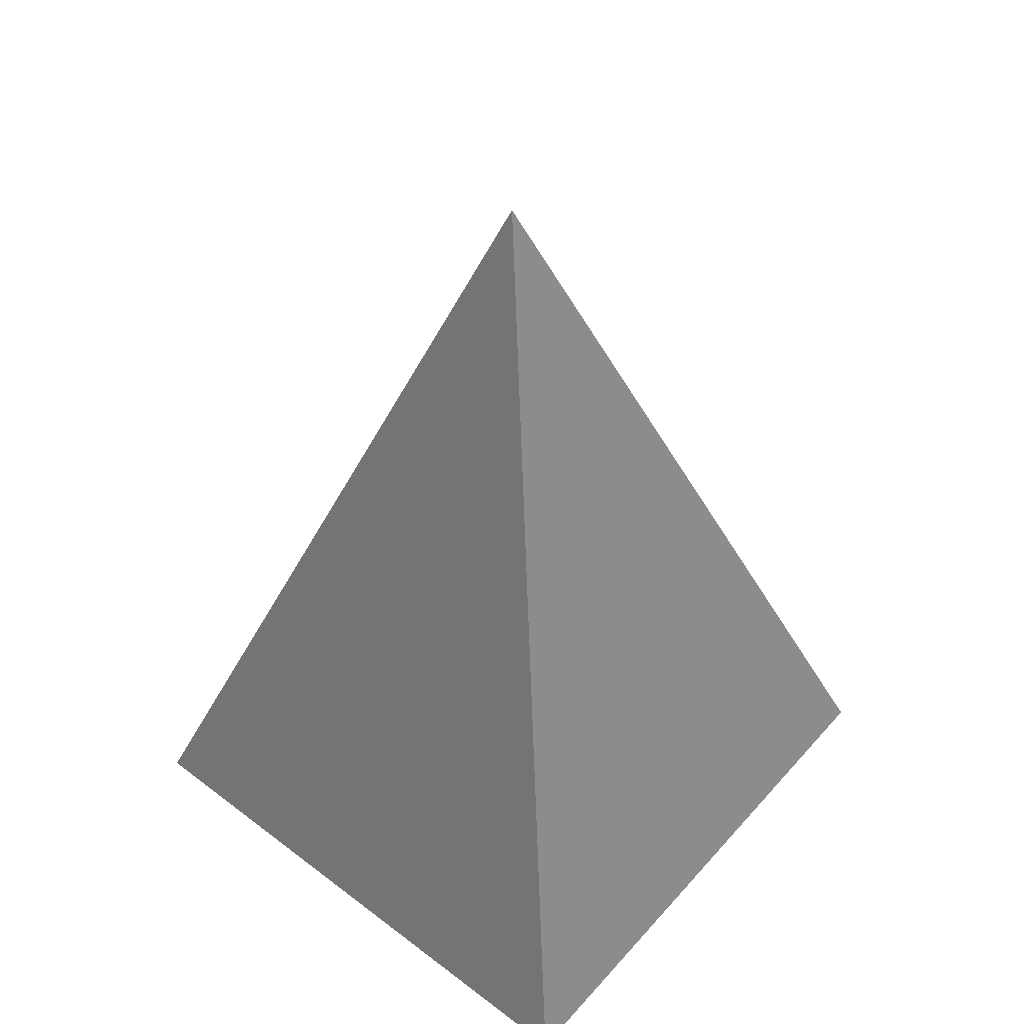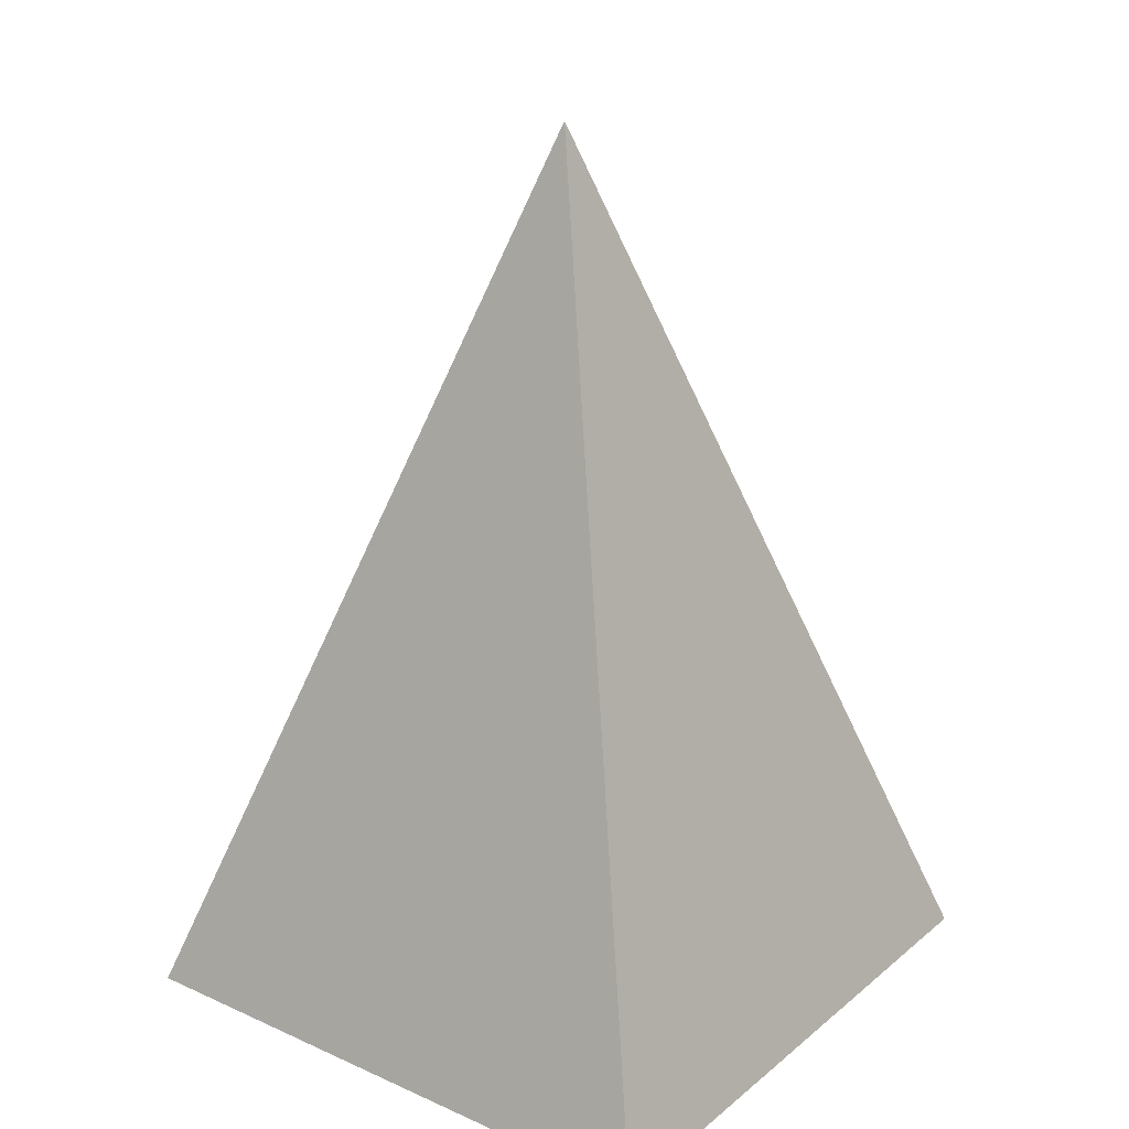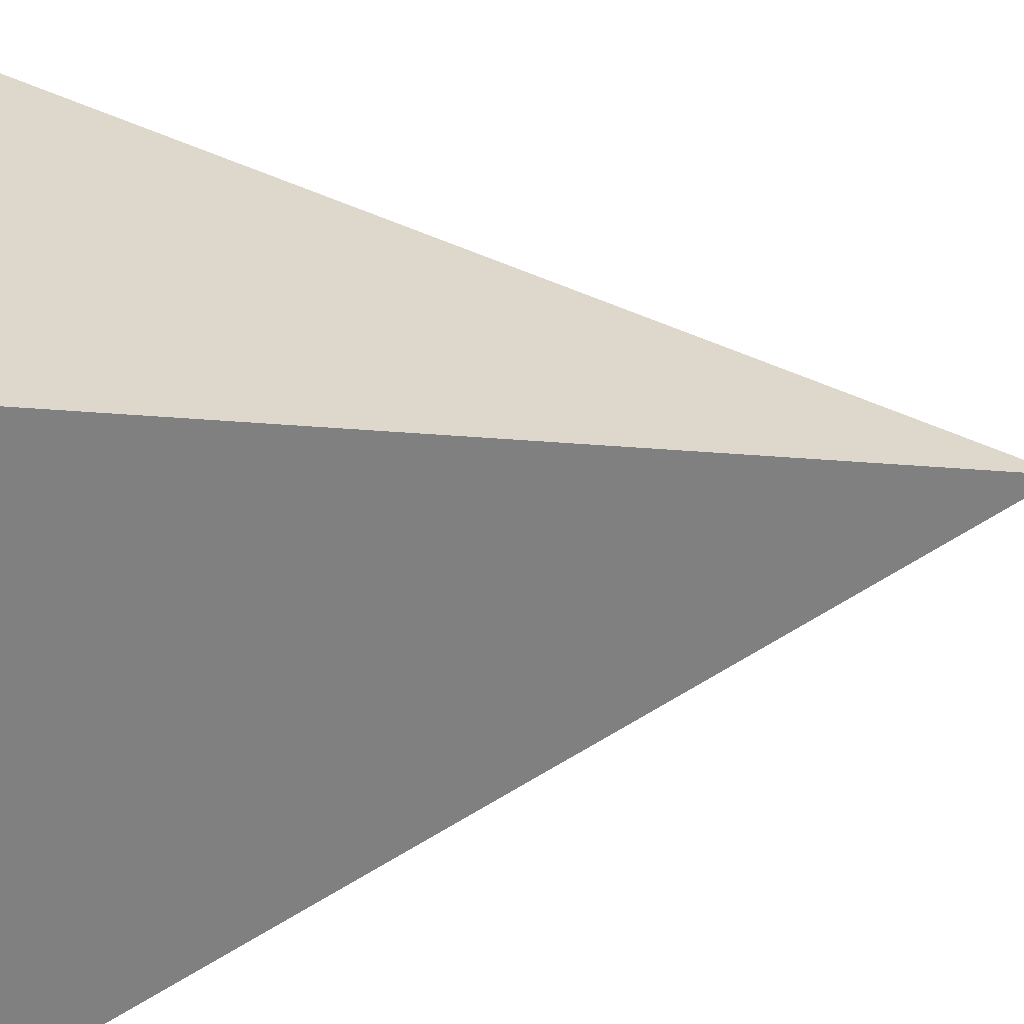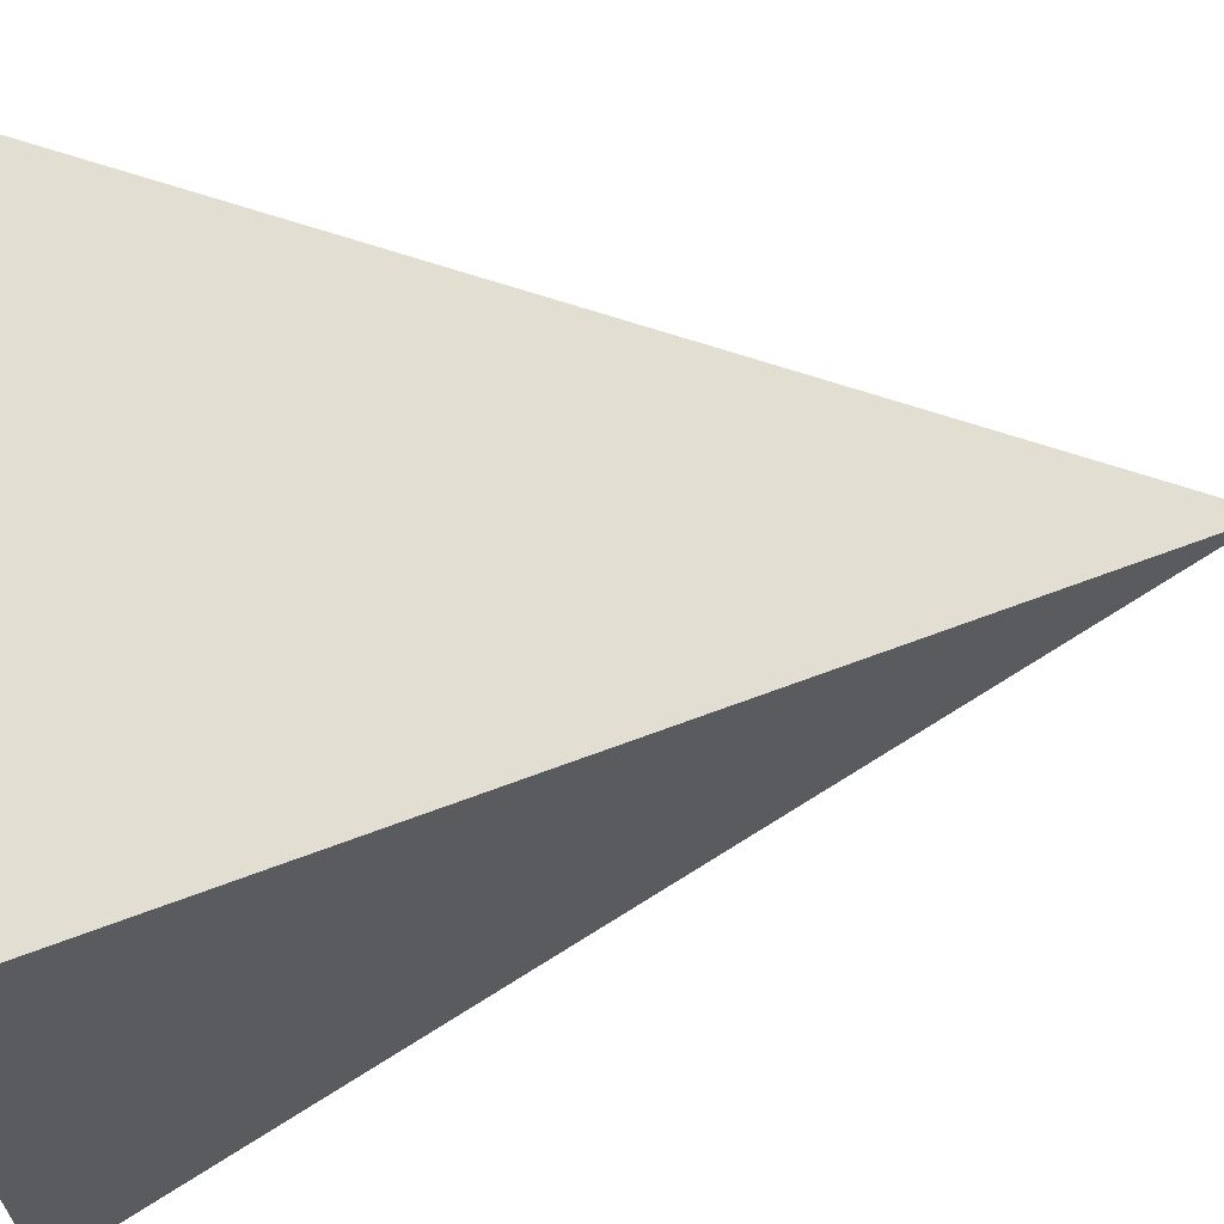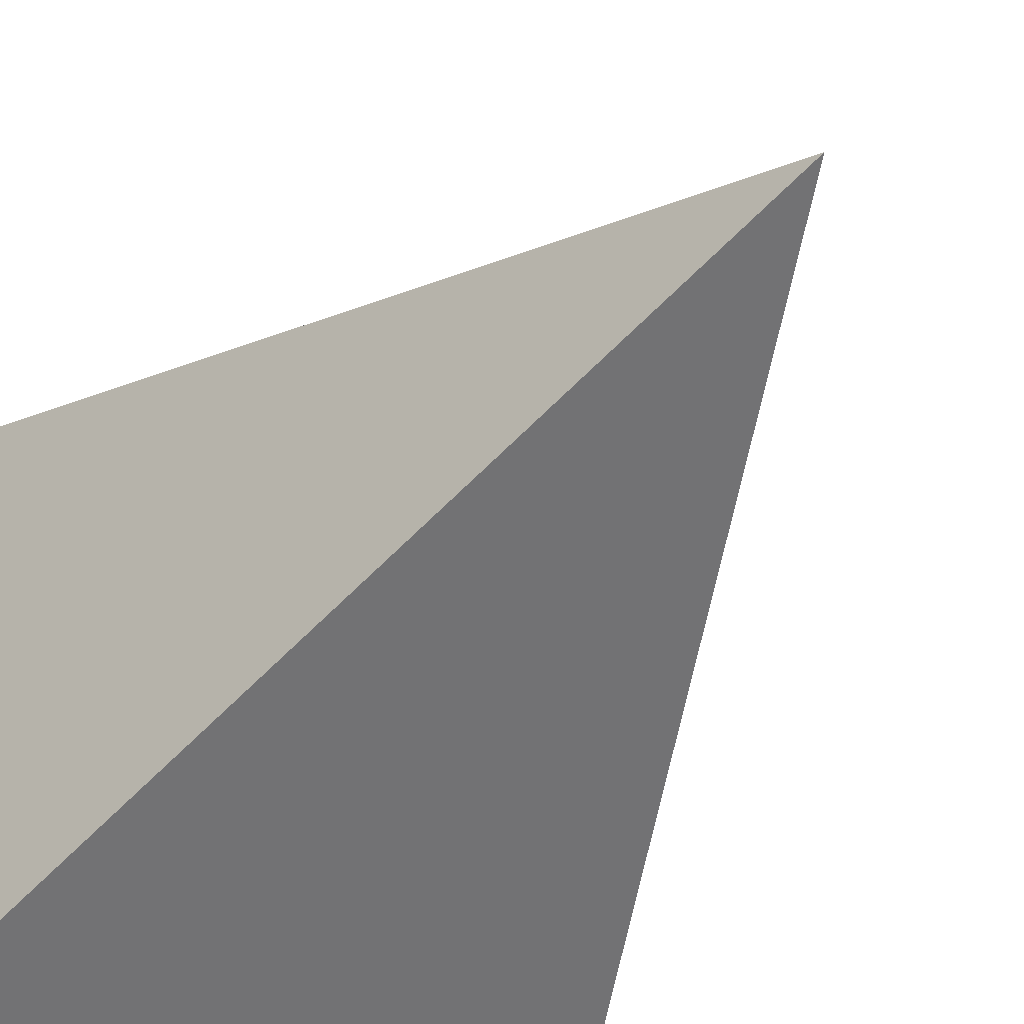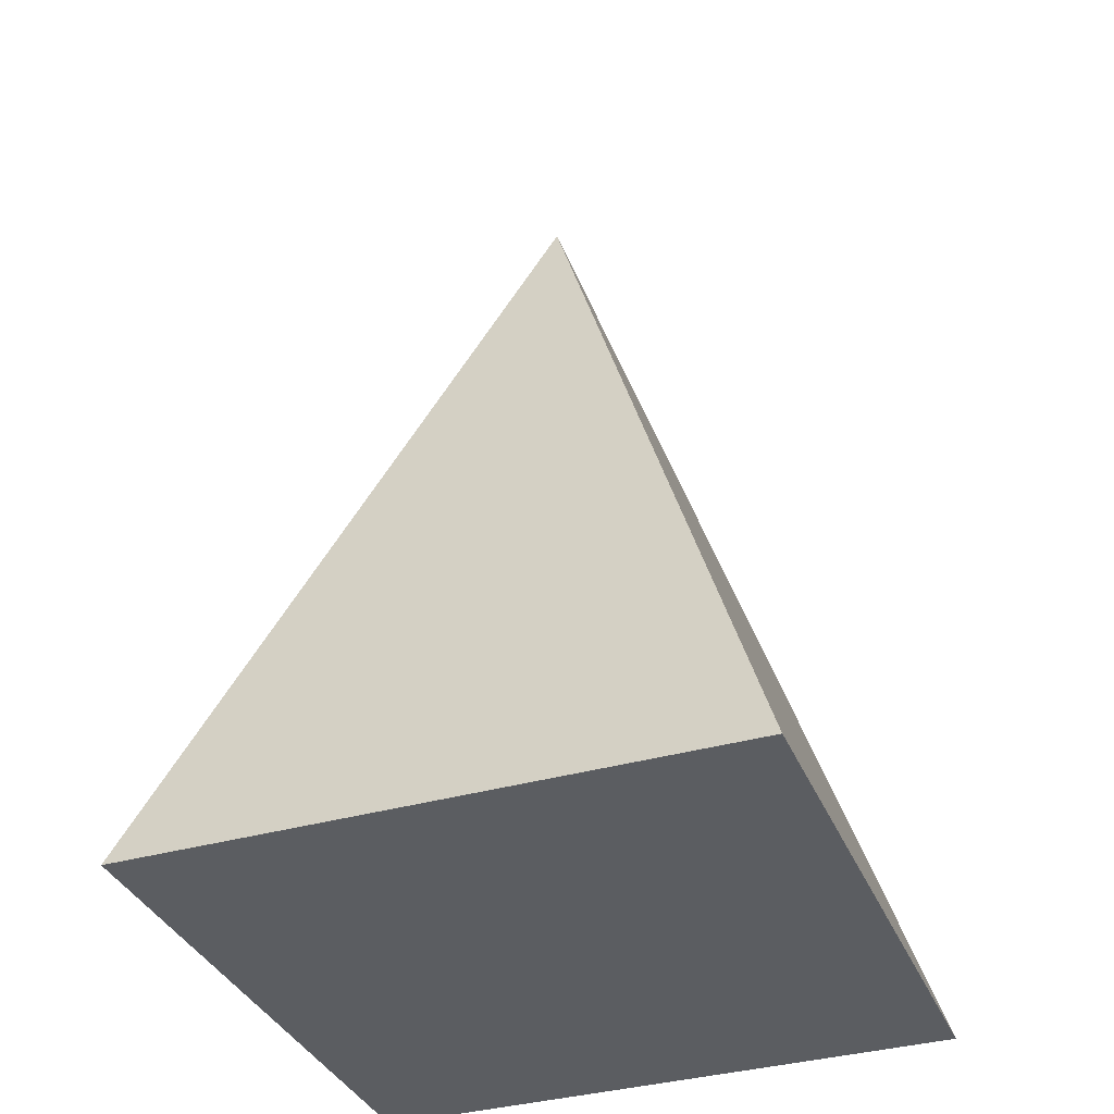
<metadata>
{"format":"obj","ext":"obj","renderer":"f3d","projection":"perspective","resolution":1024,"background":"white","views":[{"elev":50.4,"azim":-50.2,"up":"+Z"},{"elev":22.9,"azim":126.9,"up":"+Z"},{"elev":31.2,"azim":-97.3,"up":"+Y"},{"elev":65.9,"azim":-99.2,"up":"+Y"},{"elev":-38.9,"azim":-28.6,"up":"+Y"},{"elev":-36.0,"azim":110.7,"up":"+Z"}]}
</metadata>
<code>
o boid_Cube
v 0 0 3
v -1 1 0
v 1 1 0
v -1 -1 0
v 1 -1 0
f 3 1 5
f 5 1 4
f 4 2 3 5
f 2 1 3
f 4 1 2

</code>
